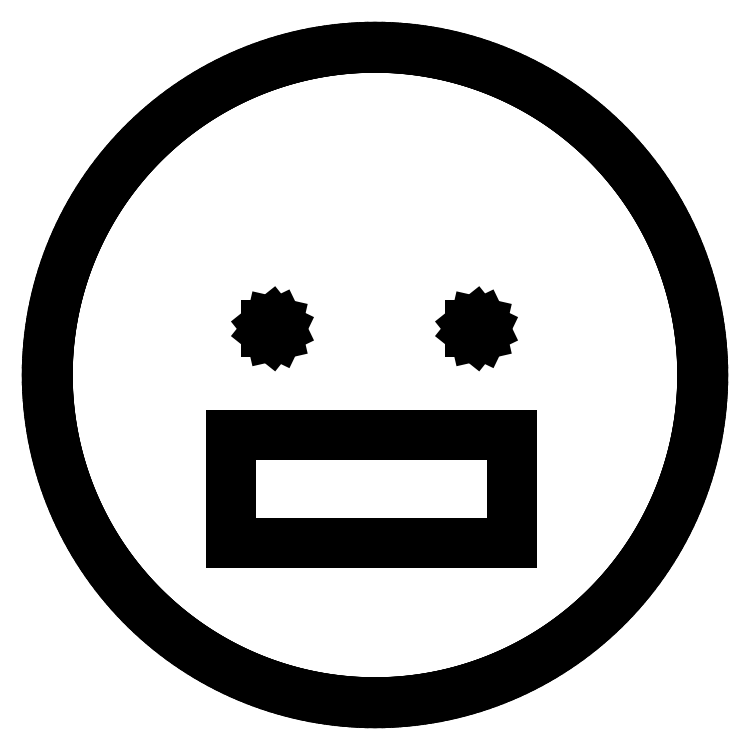
<metadata>
{"format":"dxf","ext":"dxf","renderer":"ezdxf+matplotlib","layout":"modelspace","background":"white","min_lineweight":24,"dpi":150}
</metadata>
<code>
0
SECTION
2
ENTITIES
0
LINE
8
0
10
-85
11
-84.98
20
0
21
1.993
0
LINE
8
0
10
-84.98
11
-84.91
20
1.993
21
3.984
0
LINE
8
0
10
-84.91
11
-84.79
20
3.984
21
5.973
0
LINE
8
0
10
-84.79
11
-84.63
20
5.973
21
7.96
0
LINE
8
0
10
-84.63
11
-84.42
20
7.96
21
9.941
0
LINE
8
0
10
-84.42
11
-84.16
20
9.941
21
11.92
0
LINE
8
0
10
-84.16
11
-83.86
20
11.92
21
13.89
0
LINE
8
0
10
-83.86
11
-83.51
20
13.89
21
15.85
0
LINE
8
0
10
-83.51
11
-83.11
20
15.85
21
17.8
0
LINE
8
0
10
-83.11
11
-82.67
20
17.8
21
19.75
0
LINE
8
0
10
-82.67
11
-82.19
20
19.75
21
21.68
0
LINE
8
0
10
-82.19
11
-81.66
20
21.68
21
23.6
0
LINE
8
0
10
-81.66
11
-81.08
20
23.6
21
25.51
0
LINE
8
0
10
-81.08
11
-80.46
20
25.51
21
27.4
0
LINE
8
0
10
-80.46
11
-79.8
20
27.4
21
29.28
0
LINE
8
0
10
-79.8
11
-79.09
20
29.28
21
31.14
0
LINE
8
0
10
-79.09
11
-78.34
20
31.14
21
32.99
0
LINE
8
0
10
-78.34
11
-77.54
20
32.99
21
34.81
0
LINE
8
0
10
-77.54
11
-76.7
20
34.81
21
36.62
0
LINE
8
0
10
-76.7
11
-75.83
20
36.62
21
38.41
0
LINE
8
0
10
-75.83
11
-74.91
20
38.41
21
40.18
0
LINE
8
0
10
-74.91
11
-73.94
20
40.18
21
41.92
0
LINE
8
0
10
-73.94
11
-72.94
20
41.92
21
43.65
0
LINE
8
0
10
-72.94
11
-71.9
20
43.65
21
45.34
0
LINE
8
0
10
-71.9
11
-70.81
20
45.34
21
47.02
0
LINE
8
0
10
-70.81
11
-69.69
20
47.02
21
48.66
0
LINE
8
0
10
-69.69
11
-68.53
20
48.66
21
50.28
0
LINE
8
0
10
-68.53
11
-67.33
20
50.28
21
51.88
0
LINE
8
0
10
-67.33
11
-66.1
20
51.88
21
53.44
0
LINE
8
0
10
-66.1
11
-64.83
20
53.44
21
54.98
0
LINE
8
0
10
-64.83
11
-63.52
20
54.98
21
56.48
0
LINE
8
0
10
-63.52
11
-62.18
20
56.48
21
57.95
0
LINE
8
0
10
-62.18
11
-60.8
20
57.95
21
59.4
0
LINE
8
0
10
-60.8
11
-59.4
20
59.4
21
60.8
0
LINE
8
0
10
-59.4
11
-57.95
20
60.8
21
62.18
0
LINE
8
0
10
-57.95
11
-56.48
20
62.18
21
63.52
0
LINE
8
0
10
-56.48
11
-54.98
20
63.52
21
64.83
0
LINE
8
0
10
-54.98
11
-53.44
20
64.83
21
66.1
0
LINE
8
0
10
-53.44
11
-51.88
20
66.1
21
67.33
0
LINE
8
0
10
-51.88
11
-50.28
20
67.33
21
68.53
0
LINE
8
0
10
-50.28
11
-48.66
20
68.53
21
69.69
0
LINE
8
0
10
-48.66
11
-47.02
20
69.69
21
70.81
0
LINE
8
0
10
-47.02
11
-45.34
20
70.81
21
71.9
0
LINE
8
0
10
-45.34
11
-43.65
20
71.9
21
72.94
0
LINE
8
0
10
-43.65
11
-41.92
20
72.94
21
73.94
0
LINE
8
0
10
-41.92
11
-40.18
20
73.94
21
74.91
0
LINE
8
0
10
-40.18
11
-38.41
20
74.91
21
75.83
0
LINE
8
0
10
-38.41
11
-36.62
20
75.83
21
76.7
0
LINE
8
0
10
-36.62
11
-34.81
20
76.7
21
77.54
0
LINE
8
0
10
-34.81
11
-32.99
20
77.54
21
78.34
0
LINE
8
0
10
-32.99
11
-31.14
20
78.34
21
79.09
0
LINE
8
0
10
-31.14
11
-29.28
20
79.09
21
79.8
0
LINE
8
0
10
-29.28
11
-27.4
20
79.8
21
80.46
0
LINE
8
0
10
-27.4
11
-25.51
20
80.46
21
81.08
0
LINE
8
0
10
-25.51
11
-23.6
20
81.08
21
81.66
0
LINE
8
0
10
-23.6
11
-21.68
20
81.66
21
82.19
0
LINE
8
0
10
-21.68
11
-19.75
20
82.19
21
82.67
0
LINE
8
0
10
-19.75
11
-17.8
20
82.67
21
83.11
0
LINE
8
0
10
-17.8
11
-15.85
20
83.11
21
83.51
0
LINE
8
0
10
-15.85
11
-13.89
20
83.51
21
83.86
0
LINE
8
0
10
-13.89
11
-11.92
20
83.86
21
84.16
0
LINE
8
0
10
-11.92
11
-9.941
20
84.16
21
84.42
0
LINE
8
0
10
-9.941
11
-7.96
20
84.42
21
84.63
0
LINE
8
0
10
-7.96
11
-5.973
20
84.63
21
84.79
0
LINE
8
0
10
-5.973
11
-3.984
20
84.79
21
84.91
0
LINE
8
0
10
-3.984
11
-1.993
20
84.91
21
84.98
0
LINE
8
0
10
-1.993
11
0
20
84.98
21
85
0
LINE
8
0
10
0
11
1.993
20
85
21
84.98
0
LINE
8
0
10
1.993
11
3.984
20
84.98
21
84.91
0
LINE
8
0
10
3.984
11
5.973
20
84.91
21
84.79
0
LINE
8
0
10
5.973
11
7.96
20
84.79
21
84.63
0
LINE
8
0
10
7.96
11
9.941
20
84.63
21
84.42
0
LINE
8
0
10
9.941
11
11.92
20
84.42
21
84.16
0
LINE
8
0
10
11.92
11
13.89
20
84.16
21
83.86
0
LINE
8
0
10
13.89
11
15.85
20
83.86
21
83.51
0
LINE
8
0
10
15.85
11
17.8
20
83.51
21
83.11
0
LINE
8
0
10
17.8
11
19.75
20
83.11
21
82.67
0
LINE
8
0
10
19.75
11
21.68
20
82.67
21
82.19
0
LINE
8
0
10
21.68
11
23.6
20
82.19
21
81.66
0
LINE
8
0
10
23.6
11
25.51
20
81.66
21
81.08
0
LINE
8
0
10
25.51
11
27.4
20
81.08
21
80.46
0
LINE
8
0
10
27.4
11
29.28
20
80.46
21
79.8
0
LINE
8
0
10
29.28
11
31.14
20
79.8
21
79.09
0
LINE
8
0
10
31.14
11
32.99
20
79.09
21
78.34
0
LINE
8
0
10
32.99
11
34.81
20
78.34
21
77.54
0
LINE
8
0
10
34.81
11
36.62
20
77.54
21
76.7
0
LINE
8
0
10
36.62
11
38.41
20
76.7
21
75.83
0
LINE
8
0
10
38.41
11
40.18
20
75.83
21
74.91
0
LINE
8
0
10
40.18
11
41.92
20
74.91
21
73.94
0
LINE
8
0
10
41.92
11
43.65
20
73.94
21
72.94
0
LINE
8
0
10
43.65
11
45.34
20
72.94
21
71.9
0
LINE
8
0
10
45.34
11
47.02
20
71.9
21
70.81
0
LINE
8
0
10
47.02
11
48.66
20
70.81
21
69.69
0
LINE
8
0
10
48.66
11
50.28
20
69.69
21
68.53
0
LINE
8
0
10
50.28
11
51.88
20
68.53
21
67.33
0
LINE
8
0
10
51.88
11
53.44
20
67.33
21
66.1
0
LINE
8
0
10
53.44
11
54.98
20
66.1
21
64.83
0
LINE
8
0
10
54.98
11
56.48
20
64.83
21
63.52
0
LINE
8
0
10
56.48
11
57.95
20
63.52
21
62.18
0
LINE
8
0
10
57.95
11
59.4
20
62.18
21
60.8
0
LINE
8
0
10
59.4
11
60.8
20
60.8
21
59.4
0
LINE
8
0
10
60.8
11
62.18
20
59.4
21
57.95
0
LINE
8
0
10
62.18
11
63.52
20
57.95
21
56.48
0
LINE
8
0
10
63.52
11
64.83
20
56.48
21
54.98
0
LINE
8
0
10
64.83
11
66.1
20
54.98
21
53.44
0
LINE
8
0
10
66.1
11
67.33
20
53.44
21
51.88
0
LINE
8
0
10
67.33
11
68.53
20
51.88
21
50.28
0
LINE
8
0
10
68.53
11
69.69
20
50.28
21
48.66
0
LINE
8
0
10
69.69
11
70.81
20
48.66
21
47.02
0
LINE
8
0
10
70.81
11
71.9
20
47.02
21
45.34
0
LINE
8
0
10
71.9
11
72.94
20
45.34
21
43.65
0
LINE
8
0
10
72.94
11
73.94
20
43.65
21
41.92
0
LINE
8
0
10
73.94
11
74.91
20
41.92
21
40.18
0
LINE
8
0
10
74.91
11
75.83
20
40.18
21
38.41
0
LINE
8
0
10
75.83
11
76.7
20
38.41
21
36.62
0
LINE
8
0
10
76.7
11
77.54
20
36.62
21
34.81
0
LINE
8
0
10
77.54
11
78.34
20
34.81
21
32.99
0
LINE
8
0
10
78.34
11
79.09
20
32.99
21
31.14
0
LINE
8
0
10
79.09
11
79.8
20
31.14
21
29.28
0
LINE
8
0
10
79.8
11
80.46
20
29.28
21
27.4
0
LINE
8
0
10
80.46
11
81.08
20
27.4
21
25.51
0
LINE
8
0
10
81.08
11
81.66
20
25.51
21
23.6
0
LINE
8
0
10
81.66
11
82.19
20
23.6
21
21.68
0
LINE
8
0
10
82.19
11
82.67
20
21.68
21
19.75
0
LINE
8
0
10
82.67
11
83.11
20
19.75
21
17.8
0
LINE
8
0
10
83.11
11
83.51
20
17.8
21
15.85
0
LINE
8
0
10
83.51
11
83.86
20
15.85
21
13.89
0
LINE
8
0
10
83.86
11
84.16
20
13.89
21
11.92
0
LINE
8
0
10
84.16
11
84.42
20
11.92
21
9.941
0
LINE
8
0
10
84.42
11
84.63
20
9.941
21
7.96
0
LINE
8
0
10
84.63
11
84.79
20
7.96
21
5.973
0
LINE
8
0
10
84.79
11
84.91
20
5.973
21
3.984
0
LINE
8
0
10
84.91
11
84.98
20
3.984
21
1.993
0
LINE
8
0
10
84.98
11
85
20
1.993
21
0
0
LINE
8
0
10
85
11
84.98
20
0
21
-1.993
0
LINE
8
0
10
84.98
11
84.91
20
-1.993
21
-3.984
0
LINE
8
0
10
84.91
11
84.79
20
-3.984
21
-5.973
0
LINE
8
0
10
84.79
11
84.63
20
-5.973
21
-7.96
0
LINE
8
0
10
84.63
11
84.42
20
-7.96
21
-9.941
0
LINE
8
0
10
84.42
11
84.16
20
-9.941
21
-11.92
0
LINE
8
0
10
84.16
11
83.86
20
-11.92
21
-13.89
0
LINE
8
0
10
83.86
11
83.51
20
-13.89
21
-15.85
0
LINE
8
0
10
83.51
11
83.11
20
-15.85
21
-17.8
0
LINE
8
0
10
83.11
11
82.67
20
-17.8
21
-19.75
0
LINE
8
0
10
82.67
11
82.19
20
-19.75
21
-21.68
0
LINE
8
0
10
82.19
11
81.66
20
-21.68
21
-23.6
0
LINE
8
0
10
81.66
11
81.08
20
-23.6
21
-25.51
0
LINE
8
0
10
81.08
11
80.46
20
-25.51
21
-27.4
0
LINE
8
0
10
80.46
11
79.8
20
-27.4
21
-29.28
0
LINE
8
0
10
79.8
11
79.09
20
-29.28
21
-31.14
0
LINE
8
0
10
79.09
11
78.34
20
-31.14
21
-32.99
0
LINE
8
0
10
78.34
11
77.54
20
-32.99
21
-34.81
0
LINE
8
0
10
77.54
11
76.7
20
-34.81
21
-36.62
0
LINE
8
0
10
76.7
11
75.83
20
-36.62
21
-38.41
0
LINE
8
0
10
75.83
11
74.91
20
-38.41
21
-40.18
0
LINE
8
0
10
74.91
11
73.94
20
-40.18
21
-41.92
0
LINE
8
0
10
73.94
11
72.94
20
-41.92
21
-43.65
0
LINE
8
0
10
72.94
11
71.9
20
-43.65
21
-45.34
0
LINE
8
0
10
71.9
11
70.81
20
-45.34
21
-47.02
0
LINE
8
0
10
70.81
11
69.69
20
-47.02
21
-48.66
0
LINE
8
0
10
69.69
11
68.53
20
-48.66
21
-50.28
0
LINE
8
0
10
68.53
11
67.33
20
-50.28
21
-51.88
0
LINE
8
0
10
67.33
11
66.1
20
-51.88
21
-53.44
0
LINE
8
0
10
66.1
11
64.83
20
-53.44
21
-54.98
0
LINE
8
0
10
64.83
11
63.52
20
-54.98
21
-56.48
0
LINE
8
0
10
63.52
11
62.18
20
-56.48
21
-57.95
0
LINE
8
0
10
62.18
11
60.8
20
-57.95
21
-59.4
0
LINE
8
0
10
60.8
11
59.4
20
-59.4
21
-60.8
0
LINE
8
0
10
59.4
11
57.95
20
-60.8
21
-62.18
0
LINE
8
0
10
57.95
11
56.48
20
-62.18
21
-63.52
0
LINE
8
0
10
56.48
11
54.98
20
-63.52
21
-64.83
0
LINE
8
0
10
54.98
11
53.44
20
-64.83
21
-66.1
0
LINE
8
0
10
53.44
11
51.88
20
-66.1
21
-67.33
0
LINE
8
0
10
51.88
11
50.28
20
-67.33
21
-68.53
0
LINE
8
0
10
50.28
11
48.66
20
-68.53
21
-69.69
0
LINE
8
0
10
48.66
11
47.02
20
-69.69
21
-70.81
0
LINE
8
0
10
47.02
11
45.34
20
-70.81
21
-71.9
0
LINE
8
0
10
45.34
11
43.65
20
-71.9
21
-72.94
0
LINE
8
0
10
43.65
11
41.92
20
-72.94
21
-73.94
0
LINE
8
0
10
41.92
11
40.18
20
-73.94
21
-74.91
0
LINE
8
0
10
40.18
11
38.41
20
-74.91
21
-75.83
0
LINE
8
0
10
38.41
11
36.62
20
-75.83
21
-76.7
0
LINE
8
0
10
36.62
11
34.81
20
-76.7
21
-77.54
0
LINE
8
0
10
34.81
11
32.99
20
-77.54
21
-78.34
0
LINE
8
0
10
32.99
11
31.14
20
-78.34
21
-79.09
0
LINE
8
0
10
31.14
11
29.28
20
-79.09
21
-79.8
0
LINE
8
0
10
29.28
11
27.4
20
-79.8
21
-80.46
0
LINE
8
0
10
27.4
11
25.51
20
-80.46
21
-81.08
0
LINE
8
0
10
25.51
11
23.6
20
-81.08
21
-81.66
0
LINE
8
0
10
23.6
11
21.68
20
-81.66
21
-82.19
0
LINE
8
0
10
21.68
11
19.75
20
-82.19
21
-82.67
0
LINE
8
0
10
19.75
11
17.8
20
-82.67
21
-83.11
0
LINE
8
0
10
17.8
11
15.85
20
-83.11
21
-83.51
0
LINE
8
0
10
15.85
11
13.89
20
-83.51
21
-83.86
0
LINE
8
0
10
13.89
11
11.92
20
-83.86
21
-84.16
0
LINE
8
0
10
11.92
11
9.941
20
-84.16
21
-84.42
0
LINE
8
0
10
9.941
11
7.96
20
-84.42
21
-84.63
0
LINE
8
0
10
7.96
11
5.973
20
-84.63
21
-84.79
0
LINE
8
0
10
5.973
11
3.984
20
-84.79
21
-84.91
0
LINE
8
0
10
3.984
11
1.993
20
-84.91
21
-84.98
0
LINE
8
0
10
1.993
11
0
20
-84.98
21
-85
0
LINE
8
0
10
0
11
-1.993
20
-85
21
-84.98
0
LINE
8
0
10
-1.993
11
-3.984
20
-84.98
21
-84.91
0
LINE
8
0
10
-3.984
11
-5.973
20
-84.91
21
-84.79
0
LINE
8
0
10
-5.973
11
-7.96
20
-84.79
21
-84.63
0
LINE
8
0
10
-7.96
11
-9.941
20
-84.63
21
-84.42
0
LINE
8
0
10
-9.941
11
-11.92
20
-84.42
21
-84.16
0
LINE
8
0
10
-11.92
11
-13.89
20
-84.16
21
-83.86
0
LINE
8
0
10
-13.89
11
-15.85
20
-83.86
21
-83.51
0
LINE
8
0
10
-15.85
11
-17.8
20
-83.51
21
-83.11
0
LINE
8
0
10
-17.8
11
-19.75
20
-83.11
21
-82.67
0
LINE
8
0
10
-19.75
11
-21.68
20
-82.67
21
-82.19
0
LINE
8
0
10
-21.68
11
-23.6
20
-82.19
21
-81.66
0
LINE
8
0
10
-23.6
11
-25.51
20
-81.66
21
-81.08
0
LINE
8
0
10
-25.51
11
-27.4
20
-81.08
21
-80.46
0
LINE
8
0
10
-27.4
11
-29.28
20
-80.46
21
-79.8
0
LINE
8
0
10
-29.28
11
-31.14
20
-79.8
21
-79.09
0
LINE
8
0
10
-31.14
11
-32.99
20
-79.09
21
-78.34
0
LINE
8
0
10
-32.99
11
-34.81
20
-78.34
21
-77.54
0
LINE
8
0
10
-34.81
11
-36.62
20
-77.54
21
-76.7
0
LINE
8
0
10
-36.62
11
-38.41
20
-76.7
21
-75.83
0
LINE
8
0
10
-38.41
11
-40.18
20
-75.83
21
-74.91
0
LINE
8
0
10
-40.18
11
-41.92
20
-74.91
21
-73.94
0
LINE
8
0
10
-41.92
11
-43.65
20
-73.94
21
-72.94
0
LINE
8
0
10
-43.65
11
-45.34
20
-72.94
21
-71.9
0
LINE
8
0
10
-45.34
11
-47.02
20
-71.9
21
-70.81
0
LINE
8
0
10
-47.02
11
-48.66
20
-70.81
21
-69.69
0
LINE
8
0
10
-48.66
11
-50.28
20
-69.69
21
-68.53
0
LINE
8
0
10
-50.28
11
-51.88
20
-68.53
21
-67.33
0
LINE
8
0
10
-51.88
11
-53.44
20
-67.33
21
-66.1
0
LINE
8
0
10
-53.44
11
-54.98
20
-66.1
21
-64.83
0
LINE
8
0
10
-54.98
11
-56.48
20
-64.83
21
-63.52
0
LINE
8
0
10
-56.48
11
-57.95
20
-63.52
21
-62.18
0
LINE
8
0
10
-57.95
11
-59.4
20
-62.18
21
-60.8
0
LINE
8
0
10
-59.4
11
-60.8
20
-60.8
21
-59.4
0
LINE
8
0
10
-60.8
11
-62.18
20
-59.4
21
-57.95
0
LINE
8
0
10
-62.18
11
-63.52
20
-57.95
21
-56.48
0
LINE
8
0
10
-63.52
11
-64.83
20
-56.48
21
-54.98
0
LINE
8
0
10
-64.83
11
-66.1
20
-54.98
21
-53.44
0
LINE
8
0
10
-66.1
11
-67.33
20
-53.44
21
-51.88
0
LINE
8
0
10
-67.33
11
-68.53
20
-51.88
21
-50.28
0
LINE
8
0
10
-68.53
11
-69.69
20
-50.28
21
-48.66
0
LINE
8
0
10
-69.69
11
-70.81
20
-48.66
21
-47.02
0
LINE
8
0
10
-70.81
11
-71.9
20
-47.02
21
-45.34
0
LINE
8
0
10
-71.9
11
-72.94
20
-45.34
21
-43.65
0
LINE
8
0
10
-72.94
11
-73.94
20
-43.65
21
-41.92
0
LINE
8
0
10
-73.94
11
-74.91
20
-41.92
21
-40.18
0
LINE
8
0
10
-74.91
11
-75.83
20
-40.18
21
-38.41
0
LINE
8
0
10
-75.83
11
-76.7
20
-38.41
21
-36.62
0
LINE
8
0
10
-76.7
11
-77.54
20
-36.62
21
-34.81
0
LINE
8
0
10
-77.54
11
-78.34
20
-34.81
21
-32.99
0
LINE
8
0
10
-78.34
11
-79.09
20
-32.99
21
-31.14
0
LINE
8
0
10
-79.09
11
-79.8
20
-31.14
21
-29.28
0
LINE
8
0
10
-79.8
11
-80.46
20
-29.28
21
-27.4
0
LINE
8
0
10
-80.46
11
-81.08
20
-27.4
21
-25.51
0
LINE
8
0
10
-81.08
11
-81.66
20
-25.51
21
-23.6
0
LINE
8
0
10
-81.66
11
-82.19
20
-23.6
21
-21.68
0
LINE
8
0
10
-82.19
11
-82.67
20
-21.68
21
-19.75
0
LINE
8
0
10
-82.67
11
-83.11
20
-19.75
21
-17.8
0
LINE
8
0
10
-83.11
11
-83.51
20
-17.8
21
-15.85
0
LINE
8
0
10
-83.51
11
-83.86
20
-15.85
21
-13.89
0
LINE
8
0
10
-83.86
11
-84.16
20
-13.89
21
-11.92
0
LINE
8
0
10
-84.16
11
-84.42
20
-11.92
21
-9.941
0
LINE
8
0
10
-84.42
11
-84.63
20
-9.941
21
-7.96
0
LINE
8
0
10
-84.63
11
-84.79
20
-7.96
21
-5.973
0
LINE
8
0
10
-84.79
11
-84.91
20
-5.973
21
-3.984
0
LINE
8
0
10
-84.91
11
-84.98
20
-3.984
21
-1.993
0
LINE
8
0
10
-84.98
11
-85
20
-1.993
21
0
0
LINE
8
0
10
-37.5
11
-37.5
20
-43.55
21
-15.67
0
LINE
8
0
10
-37.5
11
35.5
20
-15.67
21
-15.67
0
LINE
8
0
10
35.5
11
35.5
20
-15.67
21
-43.55
0
LINE
8
0
10
35.5
11
-37.5
20
-43.55
21
-43.55
0
LINE
8
0
10
-28.3
11
-28.3
20
11.13
21
12.87
0
LINE
8
0
10
-28.3
11
-26.95
20
12.87
21
13.95
0
LINE
8
0
10
-26.95
11
-25.25
20
13.95
21
13.56
0
LINE
8
0
10
-25.25
11
-24.5
20
13.56
21
12
0
LINE
8
0
10
-24.5
11
-25.25
20
12
21
10.44
0
LINE
8
0
10
-25.25
11
-26.95
20
10.44
21
10.05
0
LINE
8
0
10
-26.95
11
-28.3
20
10.05
21
11.13
0
LINE
8
0
10
24.7
11
24.7
20
11.13
21
12.87
0
LINE
8
0
10
24.7
11
26.05
20
12.87
21
13.95
0
LINE
8
0
10
26.05
11
27.75
20
13.95
21
13.56
0
LINE
8
0
10
27.75
11
28.5
20
13.56
21
12
0
LINE
8
0
10
28.5
11
27.75
20
12
21
10.44
0
LINE
8
0
10
27.75
11
26.05
20
10.44
21
10.05
0
LINE
8
0
10
26.05
11
24.7
20
10.05
21
11.13
0
ENDSEC
0
EOF

</code>
